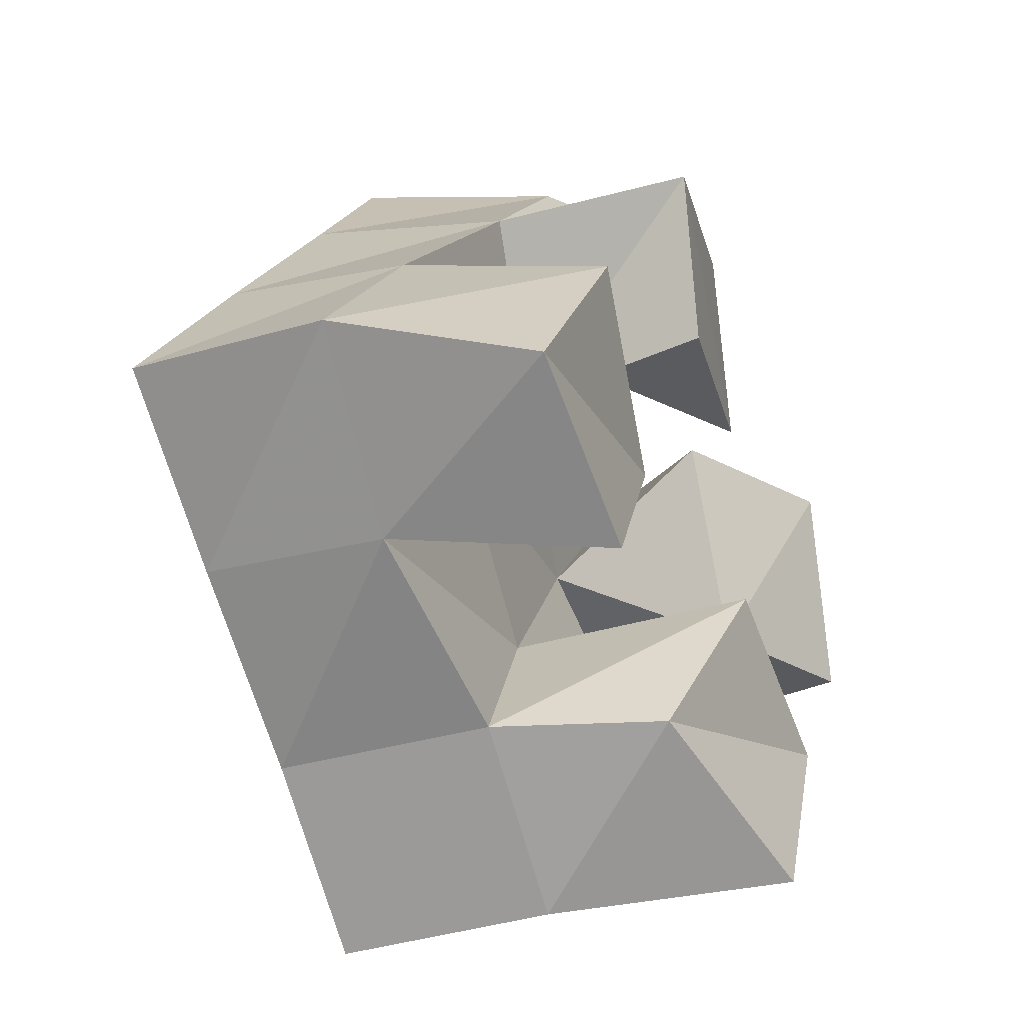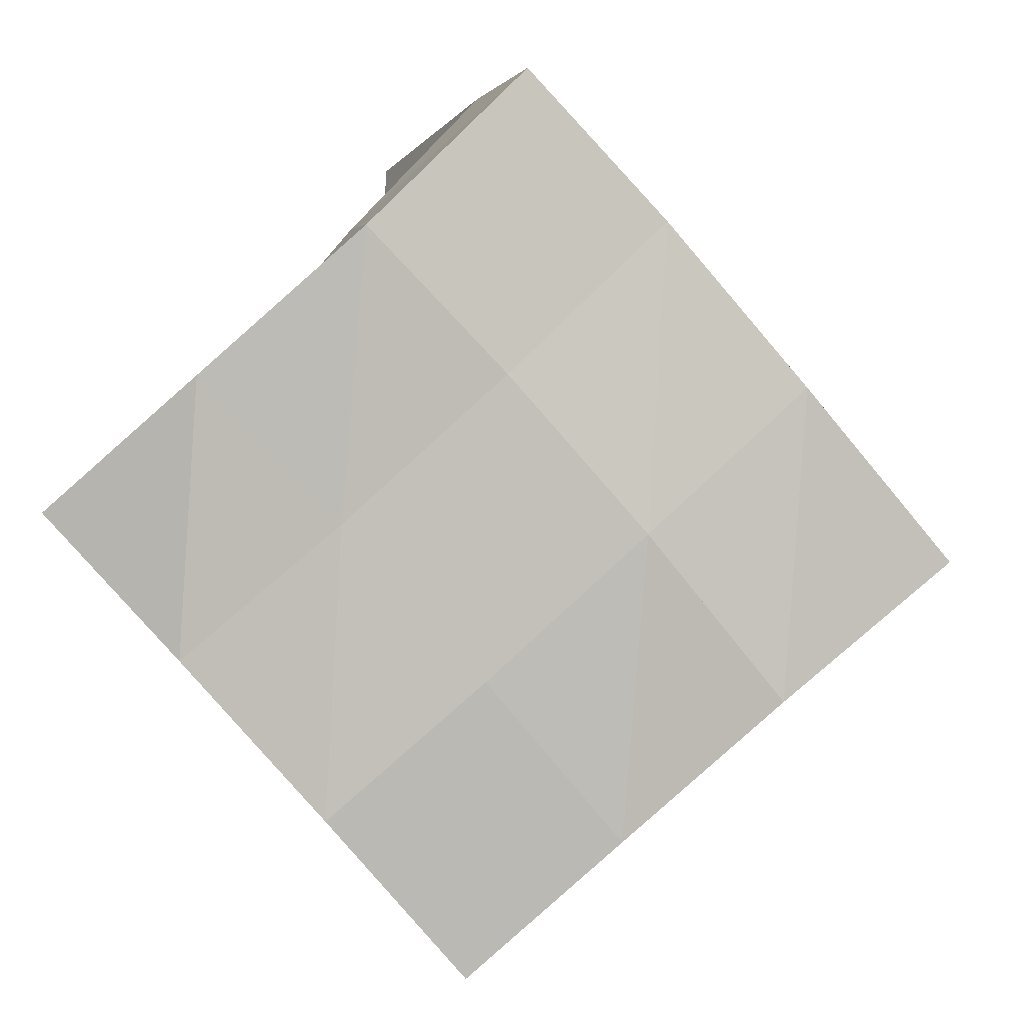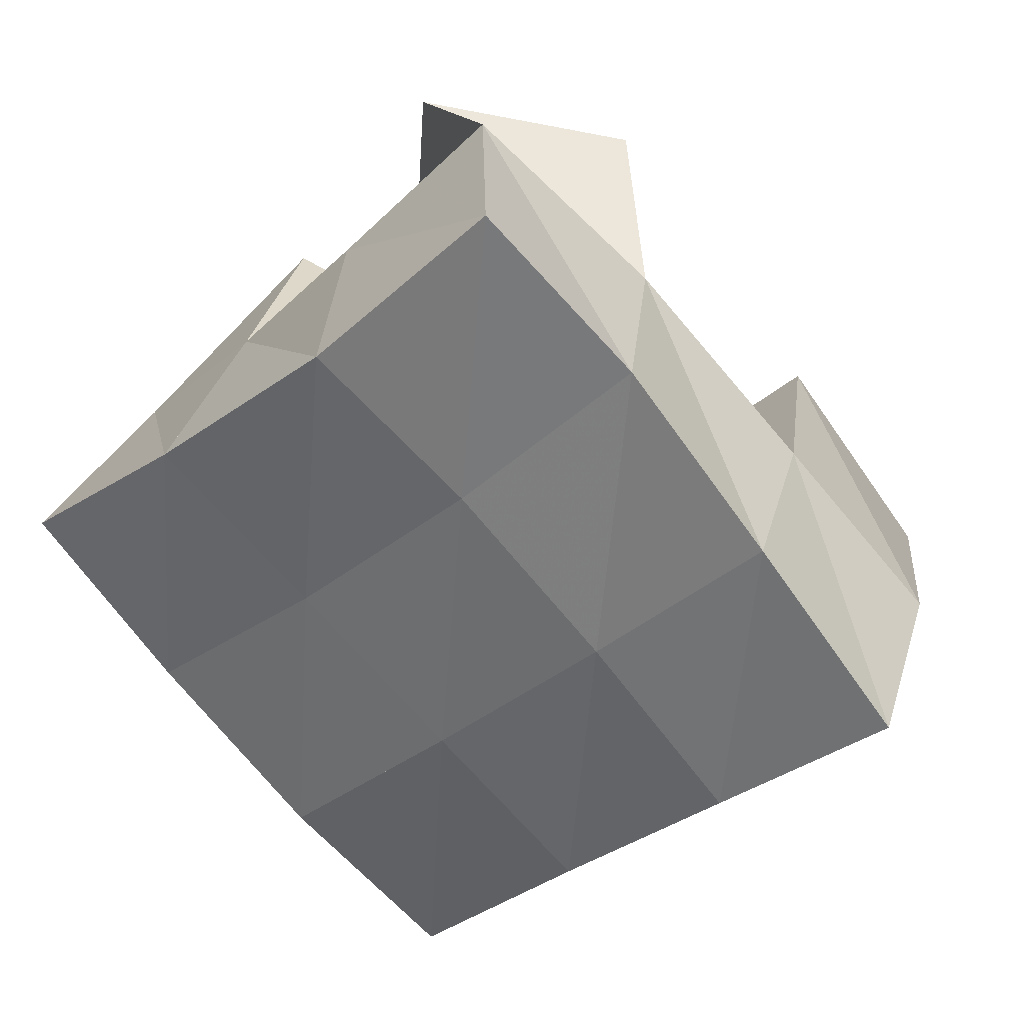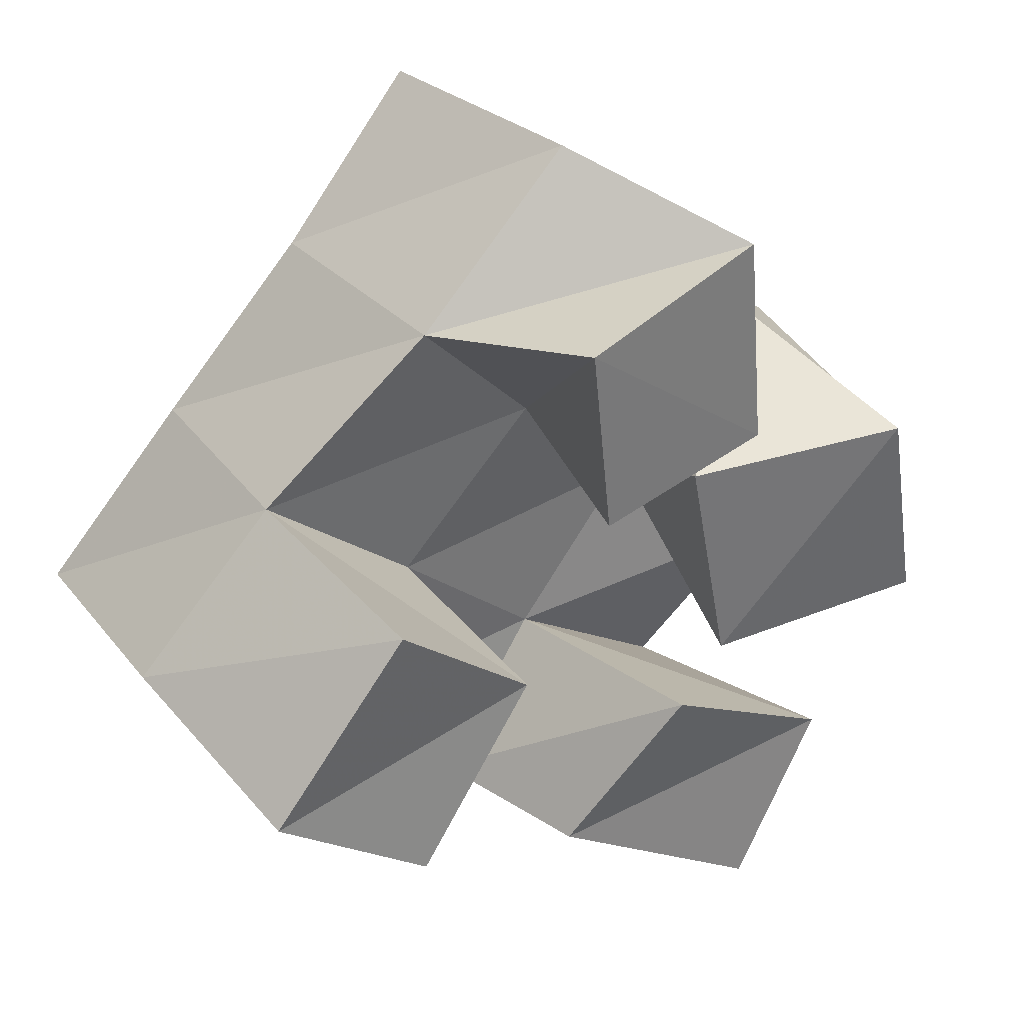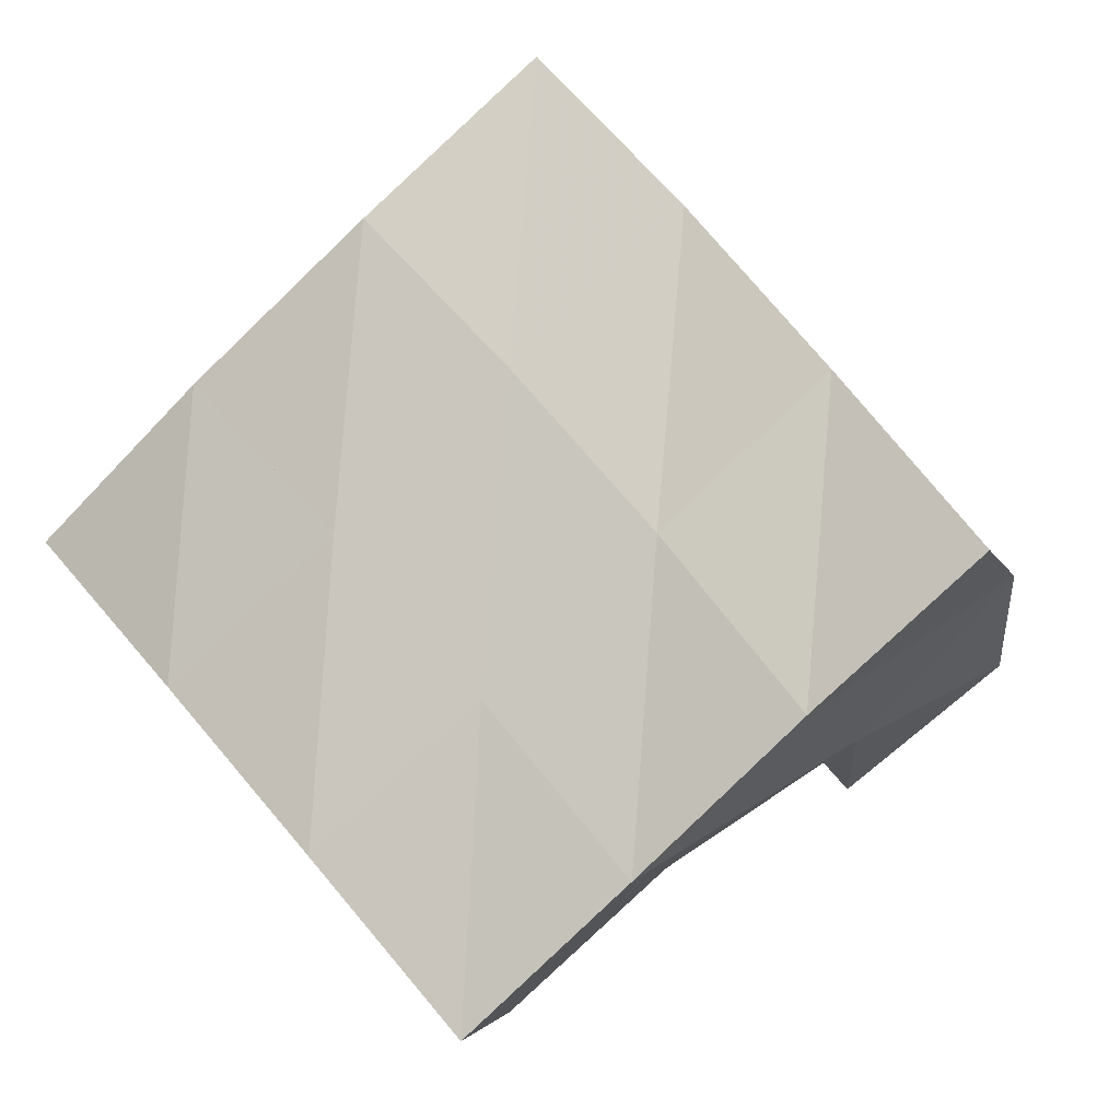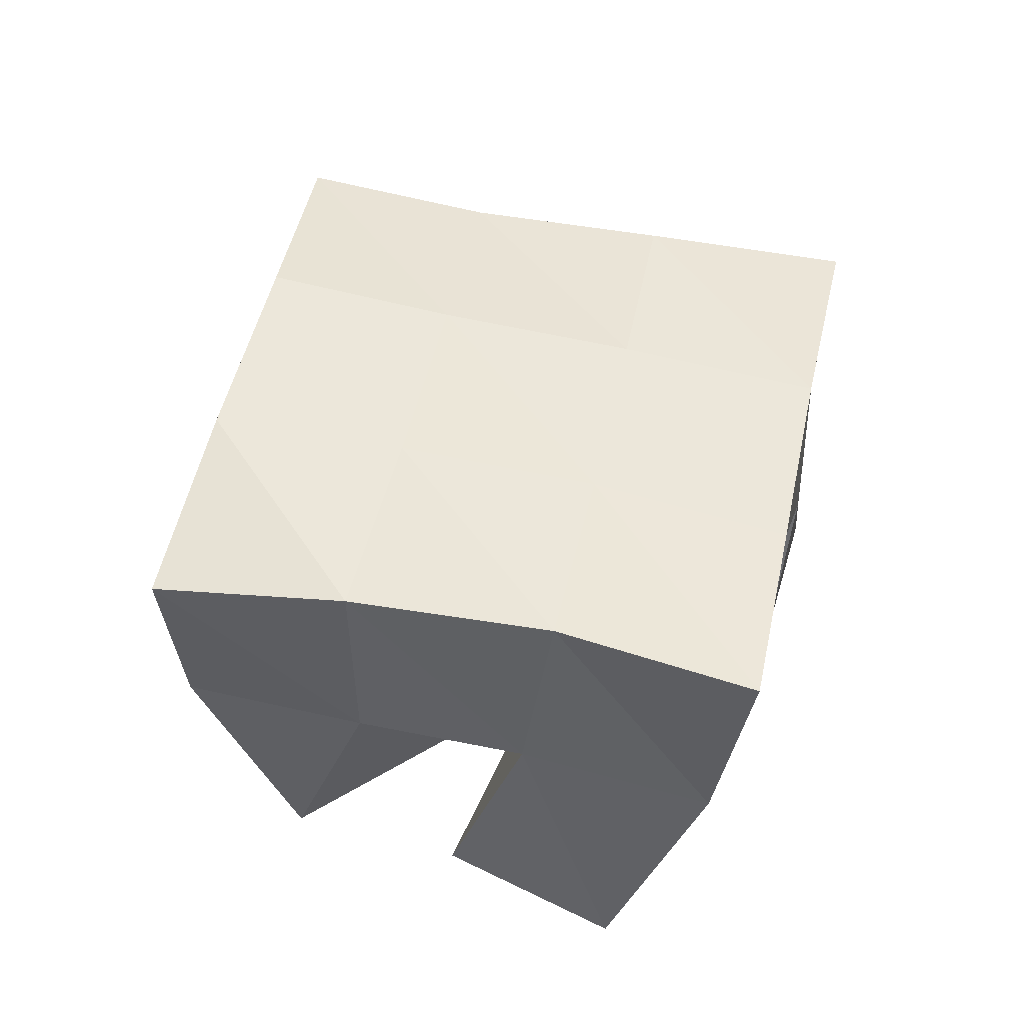
<metadata>
{"format":"obj","ext":"obj","renderer":"f3d","projection":"perspective","resolution":1024,"background":"white","views":[{"elev":-30.1,"azim":-62.6,"up":"+Z"},{"elev":5.0,"azim":-173.1,"up":"+Z"},{"elev":35.9,"azim":-159.9,"up":"+Z"},{"elev":36.0,"azim":-29.1,"up":"+Z"},{"elev":-7.0,"azim":-160.6,"up":"+Z"},{"elev":52.7,"azim":144.0,"up":"+Y"}]}
</metadata>
<code>
v 0.6603 0.1128 0.1872
v 0.6307 0.1488 0.2033
v 0.6109 0.1 0.1791
v 0.5916 0.1435 0.167
v 0.6643 0.1116 0.1343
v 0.6612 0.1607 0.1702
v 0.6159 0.1 0.1319
v 0.6229 0.1515 0.1322
v 0.6386 0.1 0.06878
v 0.6253 0.1558 0.06239
v 0.6129 0.1104 0.02744
v 0.5976 0.1492 0.02795
v 0.6811 0.1021 0.04462
v 0.6688 0.1653 0.02897
v 0.6597 0.1 0.002738
v 0.6343 0.1525 -0.004796
v 0.6509 0.1176 0.123
v 0.6909 0.1589 0.137
v 0.6586 0.1132 0.07036
v 0.6565 0.16 0.09812
v 0.7003 0.1035 0.1292
v 0.7231 0.1519 0.1041
v 0.7091 0.1043 0.07803
v 0.6941 0.1558 0.06602
v 0.5624 0.1 0.1196
v 0.5515 0.1481 0.1289
v 0.5292 0.1 0.07623
v 0.517 0.148 0.09206
v 0.5992 0.1083 0.08525
v 0.5893 0.1516 0.09566
v 0.5667 0.1002 0.04728
v 0.5525 0.152 0.05591
v 0.6126 0.1948 0.2067
v 0.58 0.1902 0.1711
v 0.6489 0.2069 0.1701
v 0.6165 0.2016 0.1355
v 0.689 0.2086 0.1352
v 0.6551 0.2073 0.1002
v 0.7286 0.2039 0.1019
v 0.6939 0.2092 0.06753
v 0.547 0.193 0.1323
v 0.5836 0.1999 0.09806
v 0.6213 0.2051 0.0632
v 0.6587 0.2105 0.03011
v 0.5137 0.1959 0.092
v 0.5517 0.1987 0.05882
v 0.5894 0.2001 0.02469
v 0.6264 0.2032 -0.008677
f 1 2 4
f 3 1 4
f 2 6 8
f 4 2 8
f 6 5 7
f 8 6 7
f 5 1 3
f 7 5 3
f 8 7 3
f 4 8 3
f 2 1 5
f 6 2 5
f 9 10 12
f 11 9 12
f 10 14 16
f 12 10 16
f 14 13 15
f 16 14 15
f 13 9 11
f 15 13 11
f 16 15 11
f 12 16 11
f 10 9 13
f 14 10 13
f 17 18 20
f 19 17 20
f 18 22 24
f 20 18 24
f 22 21 23
f 24 22 23
f 21 17 19
f 23 21 19
f 24 23 19
f 20 24 19
f 18 17 21
f 22 18 21
f 25 26 28
f 27 25 28
f 26 30 32
f 28 26 32
f 30 29 31
f 32 30 31
f 29 25 27
f 31 29 27
f 32 31 27
f 28 32 27
f 26 25 29
f 30 26 29
f 2 33 34
f 4 2 34
f 33 35 36
f 34 33 36
f 35 6 8
f 36 35 8
f 6 2 4
f 8 6 4
f 36 8 4
f 34 36 4
f 33 2 6
f 35 33 6
f 6 35 36
f 8 6 36
f 35 37 38
f 36 35 38
f 37 18 20
f 38 37 20
f 18 6 8
f 20 18 8
f 38 20 8
f 36 38 8
f 35 6 18
f 37 35 18
f 18 37 38
f 20 18 38
f 37 39 40
f 38 37 40
f 39 22 24
f 40 39 24
f 22 18 20
f 24 22 20
f 40 24 20
f 38 40 20
f 37 18 22
f 39 37 22
f 4 34 41
f 26 4 41
f 34 36 42
f 41 34 42
f 36 8 30
f 42 36 30
f 8 4 26
f 30 8 26
f 42 30 26
f 41 42 26
f 34 4 8
f 36 34 8
f 8 36 42
f 30 8 42
f 36 38 43
f 42 36 43
f 38 20 10
f 43 38 10
f 20 8 30
f 10 20 30
f 43 10 30
f 42 43 30
f 36 8 20
f 38 36 20
f 20 38 43
f 10 20 43
f 38 40 44
f 43 38 44
f 40 24 14
f 44 40 14
f 24 20 10
f 14 24 10
f 44 14 10
f 43 44 10
f 38 20 24
f 40 38 24
f 26 41 45
f 28 26 45
f 41 42 46
f 45 41 46
f 42 30 32
f 46 42 32
f 30 26 28
f 32 30 28
f 46 32 28
f 45 46 28
f 41 26 30
f 42 41 30
f 30 42 46
f 32 30 46
f 42 43 47
f 46 42 47
f 43 10 12
f 47 43 12
f 10 30 32
f 12 10 32
f 47 12 32
f 46 47 32
f 42 30 10
f 43 42 10
f 10 43 47
f 12 10 47
f 43 44 48
f 47 43 48
f 44 14 16
f 48 44 16
f 14 10 12
f 16 14 12
f 48 16 12
f 47 48 12
f 43 10 14
f 44 43 14

</code>
